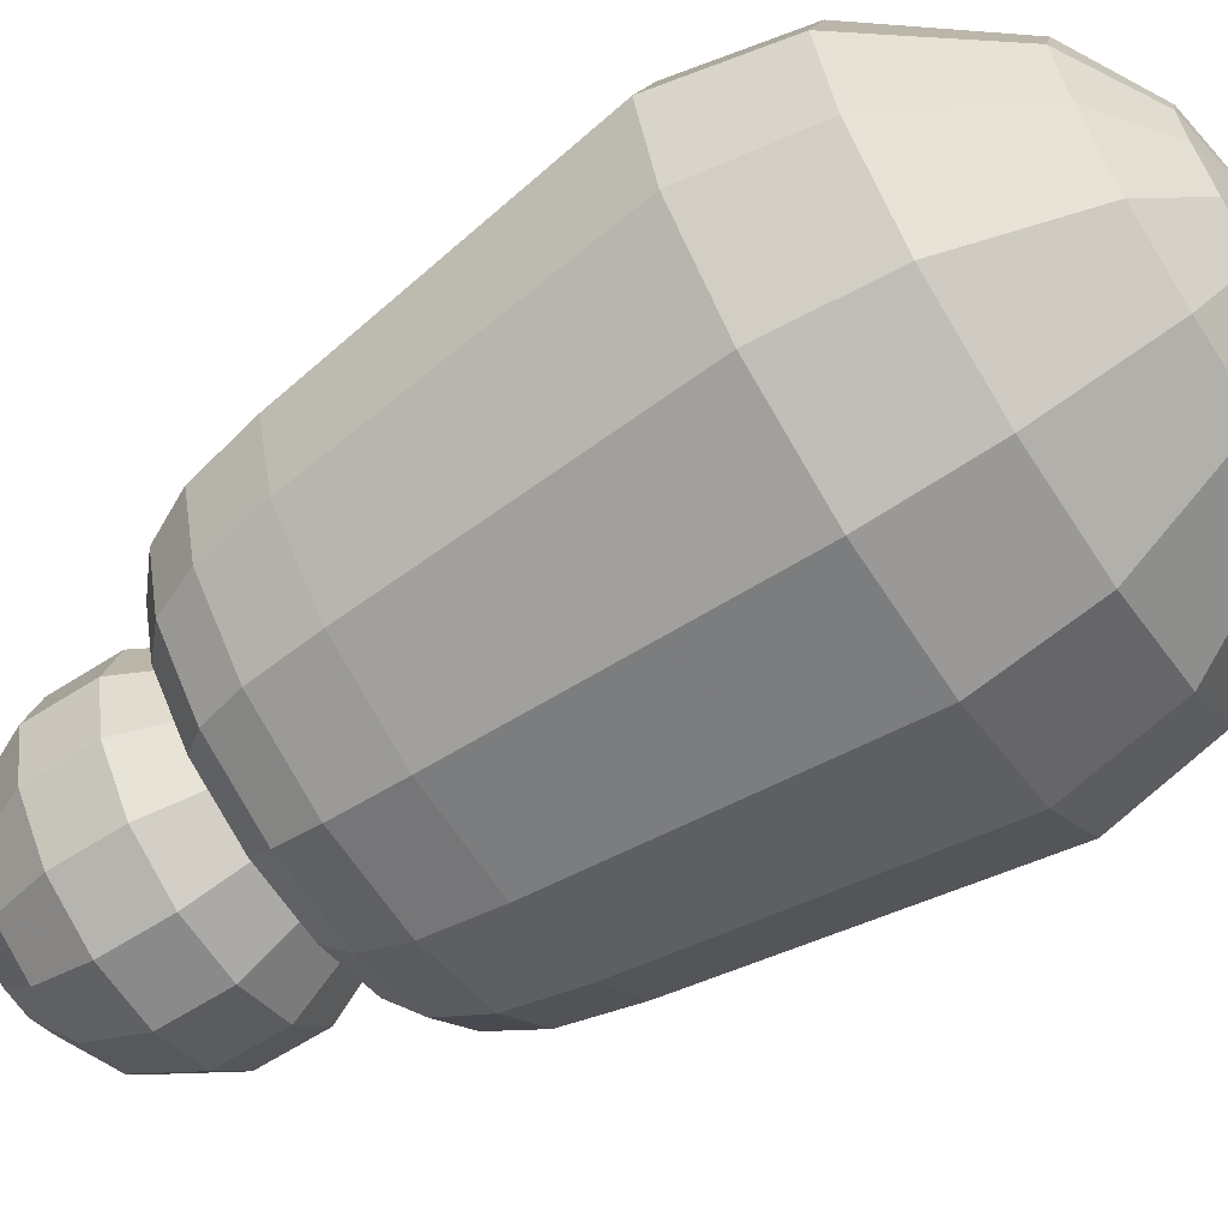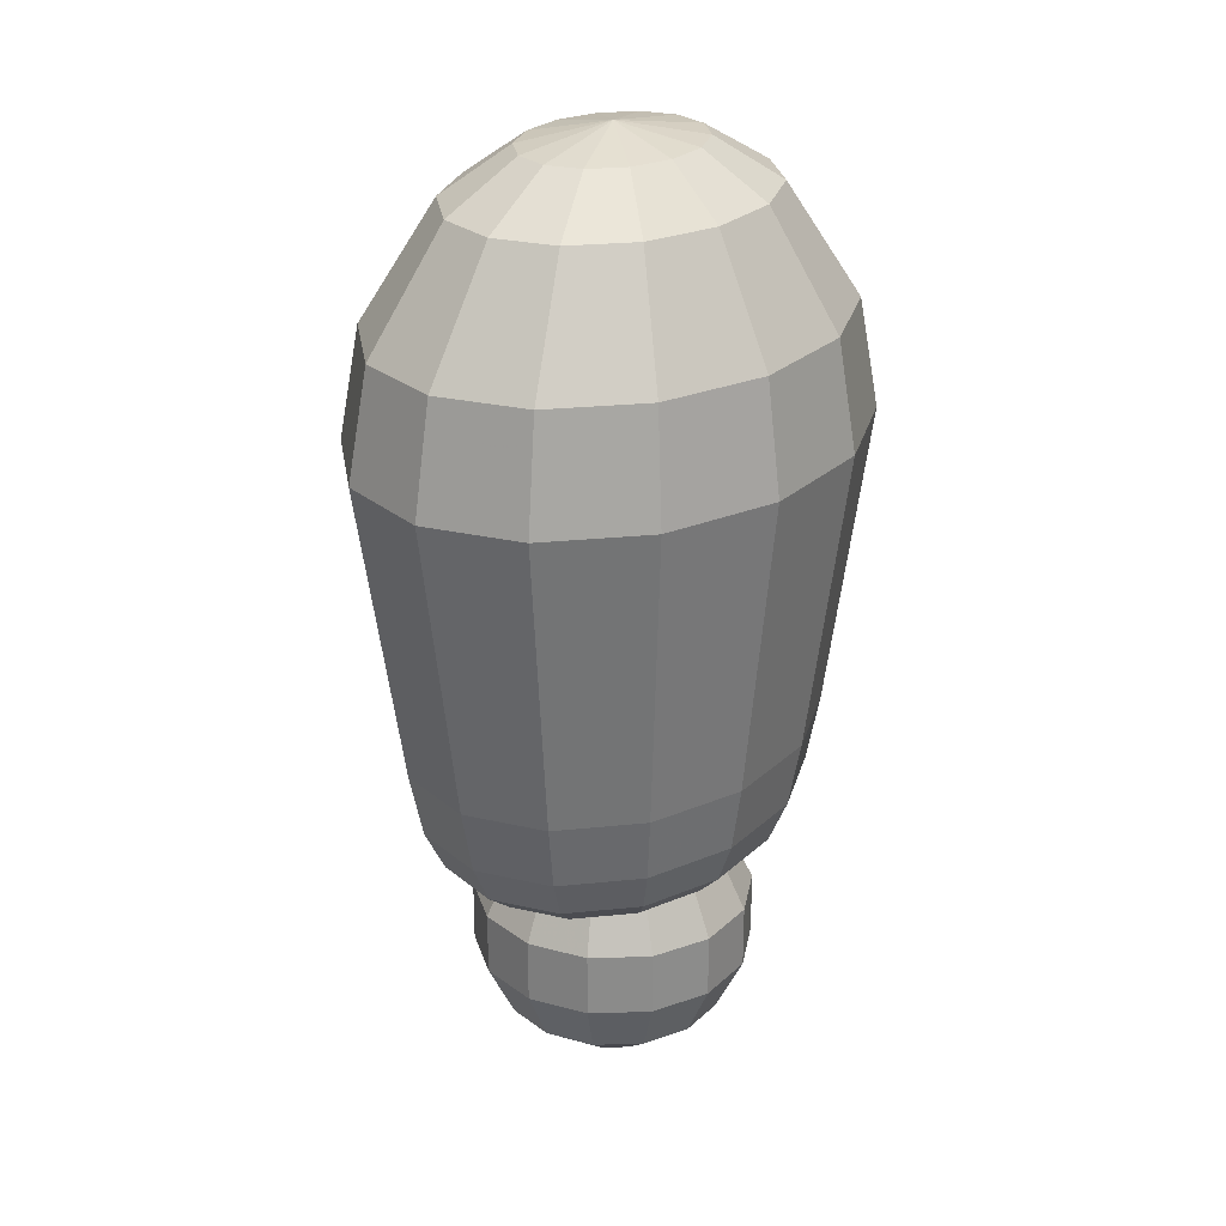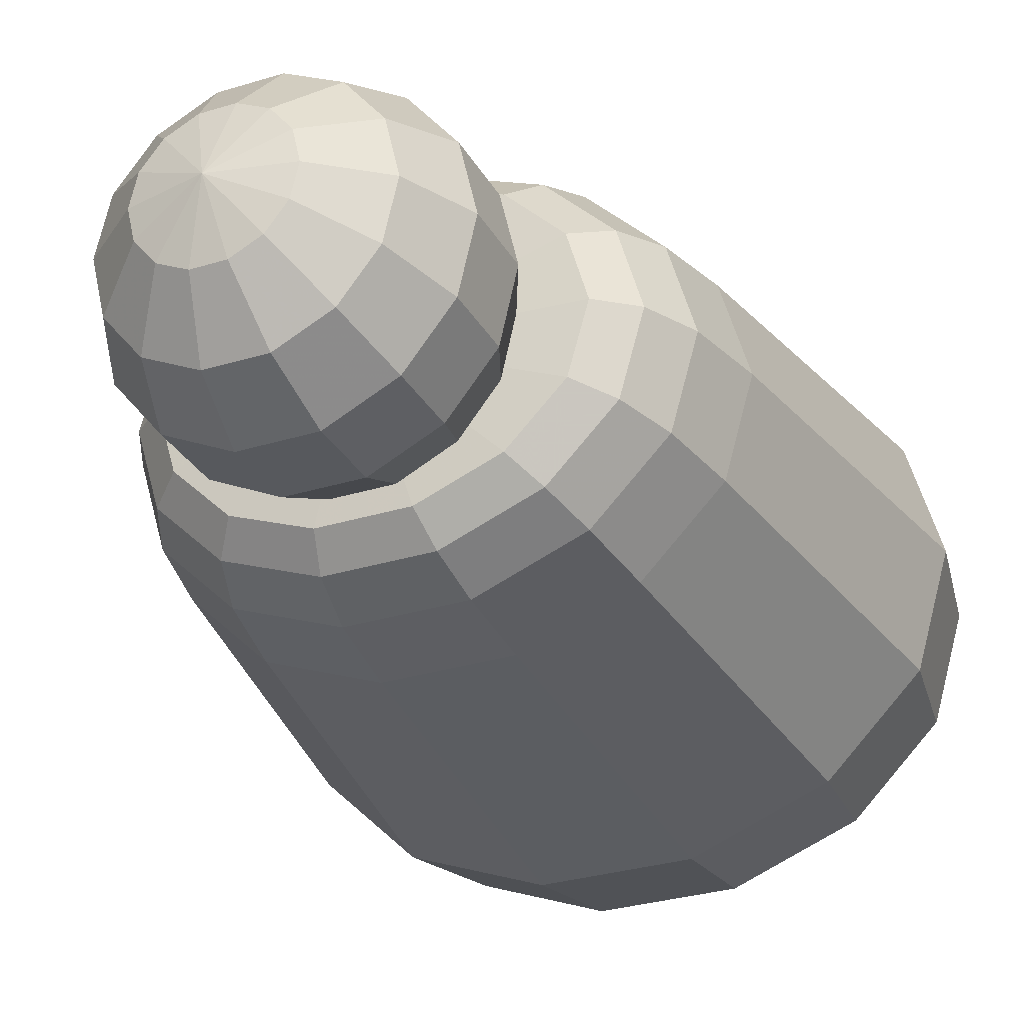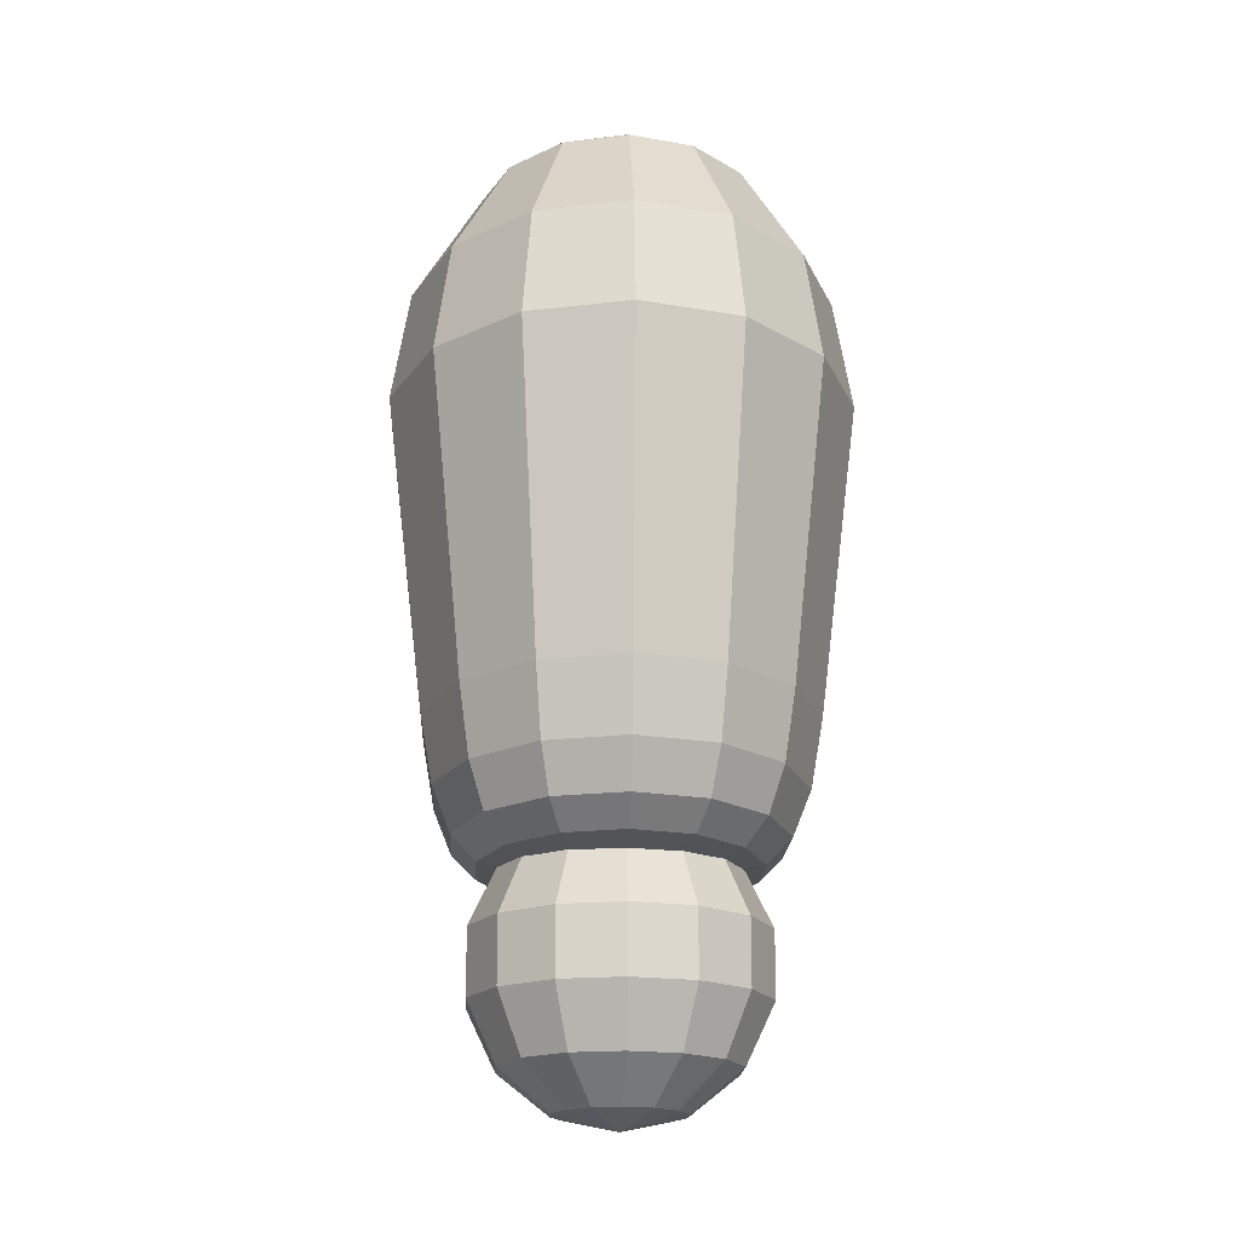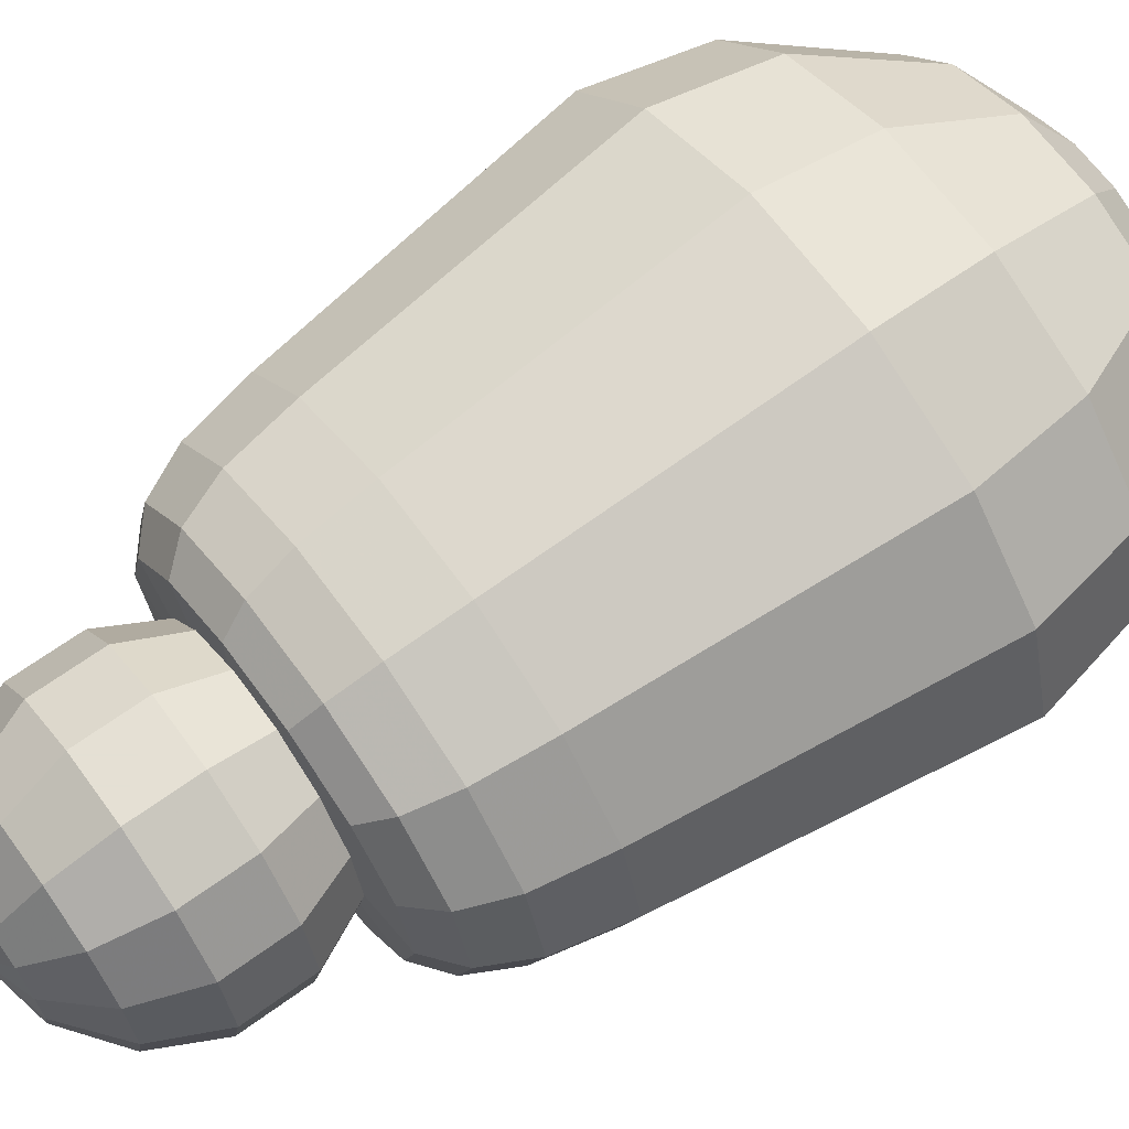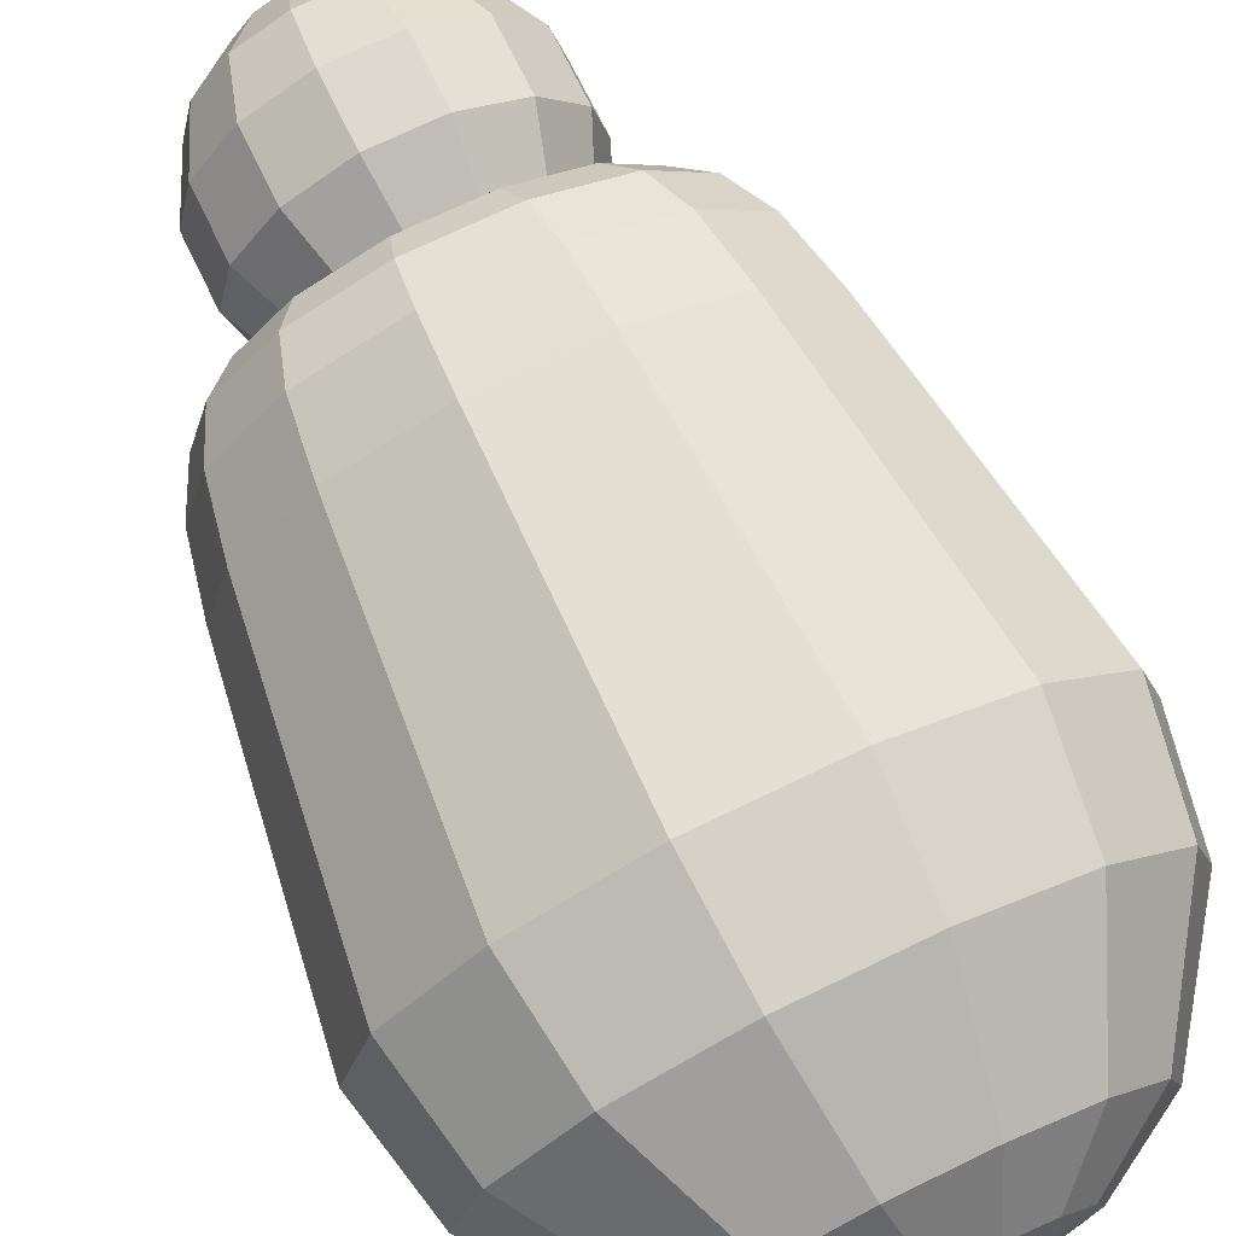
<metadata>
{"format":"obj","ext":"obj","renderer":"f3d","projection":"perspective","resolution":1024,"background":"white","views":[{"elev":-63.5,"azim":122.9,"up":"+Z"},{"elev":26.5,"azim":125.8,"up":"+Y"},{"elev":-29.7,"azim":24.4,"up":"+Z"},{"elev":-18.7,"azim":-92.9,"up":"+Y"},{"elev":65.9,"azim":53.9,"up":"+Z"},{"elev":71.6,"azim":154.1,"up":"+Z"}]}
</metadata>
<code>
g Head
v 0 9.333 0
v 0 99.56 0
v 20.63 10.91 0
v 24.35 13.95 0
v 27.06 19.28 0
v 28.89 27.56 0
v 34.67 64.89 0
v 31.88 78.26 0
v 21.66 92.11 0
v 12.26 97.49 0
v 18.58 10.91 -7.16
v 21.94 13.95 -8.453
v 24.38 19.28 -9.394
v 26.03 27.56 -10.03
v 31.23 64.89 -12.03
v 28.72 78.26 -11.06
v 19.52 92.11 -7.519
v 11.05 97.49 -4.257
v 12.86 10.91 -12.9
v 15.18 13.95 -15.23
v 16.87 19.28 -16.93
v 18.01 27.56 -18.07
v 21.61 64.89 -21.68
v 19.87 78.26 -19.94
v 13.51 92.11 -13.55
v 7.647 97.49 -7.671
v 4.59 10.91 -16.09
v 5.419 13.95 -18.99
v 6.022 19.28 -21.11
v 6.428 27.56 -22.53
v 7.714 64.89 -27.04
v 7.093 78.26 -24.86
v 4.821 92.11 -16.9
v 2.729 97.49 -9.566
v -4.59 10.91 -16.09
v -5.419 13.95 -18.99
v -6.022 19.28 -21.11
v -6.428 27.56 -22.53
v -7.714 64.89 -27.04
v -7.093 78.26 -24.86
v -4.821 92.11 -16.9
v -2.729 97.49 -9.566
v -12.86 10.91 -12.9
v -15.18 13.95 -15.23
v -16.87 19.28 -16.93
v -18.01 27.56 -18.07
v -21.61 64.89 -21.68
v -19.87 78.26 -19.94
v -13.51 92.11 -13.55
v -7.647 97.49 -7.671
v -18.58 10.91 -7.16
v -21.94 13.95 -8.453
v -24.38 19.28 -9.394
v -26.03 27.56 -10.03
v -31.23 64.89 -12.03
v -28.72 78.26 -11.06
v -19.52 92.11 -7.519
v -11.05 97.49 -4.257
v -20.63 10.91 0
v -24.35 13.95 0
v -27.06 19.28 0
v -28.89 27.56 0
v -34.67 64.89 0
v -31.88 78.26 0
v -21.66 92.11 0
v -12.26 97.49 0
v -18.58 10.91 7.16
v -21.94 13.95 8.453
v -24.38 19.28 9.394
v -26.03 27.56 10.03
v -31.23 64.89 12.03
v -28.72 78.26 11.06
v -19.52 92.11 7.519
v -11.05 97.49 4.257
v -12.86 10.91 12.9
v -15.18 13.95 15.23
v -16.87 19.28 16.93
v -18.01 27.56 18.07
v -21.61 64.89 21.68
v -19.87 78.26 19.94
v -13.51 92.11 13.55
v -7.647 97.49 7.671
v -4.59 10.91 16.09
v -5.419 13.95 18.99
v -6.022 19.28 21.11
v -6.428 27.56 22.53
v -7.714 64.89 27.04
v -7.093 78.26 24.86
v -4.821 92.11 16.9
v -2.729 97.49 9.566
v 4.59 10.91 16.09
v 5.419 13.95 18.99
v 6.022 19.28 21.11
v 6.428 27.56 22.53
v 7.714 64.89 27.04
v 7.093 78.26 24.86
v 4.821 92.11 16.9
v 2.729 97.49 9.566
v 12.86 10.91 12.9
v 15.18 13.95 15.23
v 16.87 19.28 16.93
v 18.01 27.56 18.07
v 21.61 64.89 21.68
v 19.87 78.26 19.94
v 13.51 92.11 13.55
v 7.647 97.49 7.671
v 18.58 10.91 7.16
v 21.94 13.95 8.453
v 24.38 19.28 9.394
v 26.03 27.56 10.03
v 31.23 64.89 12.03
v 28.72 78.26 11.06
v 19.52 92.11 7.519
v 11.05 97.49 4.257
f 11 3 1
f 11 12 4 3
f 12 13 5 4
f 13 14 6 5
f 14 15 7 6
f 15 16 8 7
f 16 17 9 8
f 17 18 10 9
f 18 2 10
f 19 11 1
f 19 20 12 11
f 20 21 13 12
f 21 22 14 13
f 22 23 15 14
f 23 24 16 15
f 24 25 17 16
f 25 26 18 17
f 26 2 18
f 27 19 1
f 27 28 20 19
f 28 29 21 20
f 29 30 22 21
f 30 31 23 22
f 31 32 24 23
f 32 33 25 24
f 33 34 26 25
f 34 2 26
f 35 27 1
f 35 36 28 27
f 36 37 29 28
f 37 38 30 29
f 38 39 31 30
f 39 40 32 31
f 40 41 33 32
f 41 42 34 33
f 42 2 34
f 43 35 1
f 43 44 36 35
f 44 45 37 36
f 45 46 38 37
f 46 47 39 38
f 47 48 40 39
f 48 49 41 40
f 49 50 42 41
f 50 2 42
f 51 43 1
f 51 52 44 43
f 52 53 45 44
f 53 54 46 45
f 54 55 47 46
f 55 56 48 47
f 56 57 49 48
f 57 58 50 49
f 58 2 50
f 59 51 1
f 59 60 52 51
f 60 61 53 52
f 61 62 54 53
f 62 63 55 54
f 63 64 56 55
f 64 65 57 56
f 65 66 58 57
f 66 2 58
f 67 59 1
f 67 68 60 59
f 68 69 61 60
f 69 70 62 61
f 70 71 63 62
f 71 72 64 63
f 72 73 65 64
f 73 74 66 65
f 74 2 66
f 75 67 1
f 75 76 68 67
f 76 77 69 68
f 77 78 70 69
f 78 79 71 70
f 79 80 72 71
f 80 81 73 72
f 81 82 74 73
f 82 2 74
f 83 75 1
f 83 84 76 75
f 84 85 77 76
f 85 86 78 77
f 86 87 79 78
f 87 88 80 79
f 88 89 81 80
f 89 90 82 81
f 90 2 82
f 91 83 1
f 91 92 84 83
f 92 93 85 84
f 93 94 86 85
f 94 95 87 86
f 95 96 88 87
f 96 97 89 88
f 97 98 90 89
f 98 2 90
f 99 91 1
f 99 100 92 91
f 100 101 93 92
f 101 102 94 93
f 102 103 95 94
f 103 104 96 95
f 104 105 97 96
f 105 106 98 97
f 106 2 98
f 107 99 1
f 107 108 100 99
f 108 109 101 100
f 109 110 102 101
f 110 111 103 102
f 111 112 104 103
f 112 113 105 104
f 113 114 106 105
f 114 2 106
f 3 107 1
f 3 4 108 107
f 4 5 109 108
f 5 6 110 109
f 6 7 111 110
f 7 8 112 111
f 8 9 113 112
f 9 10 114 113
f 10 2 114
g Head Neck
v 0 -17.78 0
v 0 17.78 0
v 7.713 -16.02 0
v 6.95 -16.02 -3.347
v 4.809 -16.02 -6.031
v 1.716 -16.02 -7.52
v -1.716 -16.02 -7.52
v -4.809 -16.02 -6.031
v -6.95 -16.02 -3.347
v -7.713 -16.02 0
v -6.95 -16.02 3.347
v -4.809 -16.02 6.031
v -1.716 -16.02 7.52
v 1.716 -16.02 7.52
v 4.809 -16.02 6.031
v 6.95 -16.02 3.347
v 13.9 -11.08 0
v 12.52 -11.08 -6.031
v 8.666 -11.08 -10.87
v 3.093 -11.08 -13.55
v -3.093 -11.08 -13.55
v -8.666 -11.08 -10.87
v -12.52 -11.08 -6.031
v -13.9 -11.08 0
v -12.52 -11.08 6.031
v -8.666 -11.08 10.87
v -3.093 -11.08 13.55
v 3.093 -11.08 13.55
v 8.666 -11.08 10.87
v 12.52 -11.08 6.031
v 17.33 -3.956 0
v 15.62 -3.956 -7.52
v 10.81 -3.956 -13.55
v 3.857 -3.956 -16.9
v -3.857 -3.956 -16.9
v -10.81 -3.956 -13.55
v -15.62 -3.956 -7.52
v -17.33 -3.956 0
v -15.62 -3.956 7.52
v -10.81 -3.956 13.55
v -3.857 -3.956 16.9
v 3.857 -3.956 16.9
v 10.81 -3.956 13.55
v 15.62 -3.956 7.52
v 17.33 3.956 0
v 15.62 3.956 -7.52
v 10.81 3.956 -13.55
v 3.857 3.956 -16.9
v -3.857 3.956 -16.9
v -10.81 3.956 -13.55
v -15.62 3.956 -7.52
v -17.33 3.956 0
v -15.62 3.956 7.52
v -10.81 3.956 13.55
v -3.857 3.956 16.9
v 3.857 3.956 16.9
v 10.81 3.956 13.55
v 15.62 3.956 7.52
v 13.9 11.08 0
v 12.52 11.08 -6.031
v 8.666 11.08 -10.87
v 3.093 11.08 -13.55
v -3.093 11.08 -13.55
v -8.666 11.08 -10.87
v -12.52 11.08 -6.031
v -13.9 11.08 0
v -12.52 11.08 6.031
v -8.666 11.08 10.87
v -3.093 11.08 13.55
v 3.093 11.08 13.55
v 8.666 11.08 10.87
v 12.52 11.08 6.031
v 7.713 16.02 0
v 6.95 16.02 -3.347
v 4.809 16.02 -6.031
v 1.716 16.02 -7.52
v -1.716 16.02 -7.52
v -4.809 16.02 -6.031
v -6.95 16.02 -3.347
v -7.713 16.02 0
v -6.95 16.02 3.347
v -4.809 16.02 6.031
v -1.716 16.02 7.52
v 1.716 16.02 7.52
v 4.809 16.02 6.031
v 6.95 16.02 3.347
f 118 132 131 117
f 119 133 132 118
f 120 134 133 119
f 121 135 134 120
f 122 136 135 121
f 123 137 136 122
f 124 138 137 123
f 125 139 138 124
f 126 140 139 125
f 127 141 140 126
f 128 142 141 127
f 129 143 142 128
f 130 144 143 129
f 117 131 144 130
f 132 146 145 131
f 133 147 146 132
f 134 148 147 133
f 135 149 148 134
f 136 150 149 135
f 137 151 150 136
f 138 152 151 137
f 139 153 152 138
f 140 154 153 139
f 141 155 154 140
f 142 156 155 141
f 143 157 156 142
f 144 158 157 143
f 131 145 158 144
f 146 160 159 145
f 147 161 160 146
f 148 162 161 147
f 149 163 162 148
f 150 164 163 149
f 151 165 164 150
f 152 166 165 151
f 153 167 166 152
f 154 168 167 153
f 155 169 168 154
f 156 170 169 155
f 157 171 170 156
f 158 172 171 157
f 145 159 172 158
f 160 174 173 159
f 161 175 174 160
f 162 176 175 161
f 163 177 176 162
f 164 178 177 163
f 165 179 178 164
f 166 180 179 165
f 167 181 180 166
f 168 182 181 167
f 169 183 182 168
f 170 184 183 169
f 171 185 184 170
f 172 186 185 171
f 159 173 186 172
f 174 188 187 173
f 175 189 188 174
f 176 190 189 175
f 177 191 190 176
f 178 192 191 177
f 179 193 192 178
f 180 194 193 179
f 181 195 194 180
f 182 196 195 181
f 183 197 196 182
f 184 198 197 183
f 185 199 198 184
f 186 200 199 185
f 173 187 200 186
f 118 117 115
f 116 187 188
f 119 118 115
f 116 188 189
f 120 119 115
f 116 189 190
f 121 120 115
f 116 190 191
f 122 121 115
f 116 191 192
f 123 122 115
f 116 192 193
f 124 123 115
f 116 193 194
f 125 124 115
f 116 194 195
f 126 125 115
f 116 195 196
f 127 126 115
f 116 196 197
f 128 127 115
f 116 197 198
f 129 128 115
f 116 198 199
f 130 129 115
f 116 199 200
f 117 130 115
f 116 200 187

</code>
